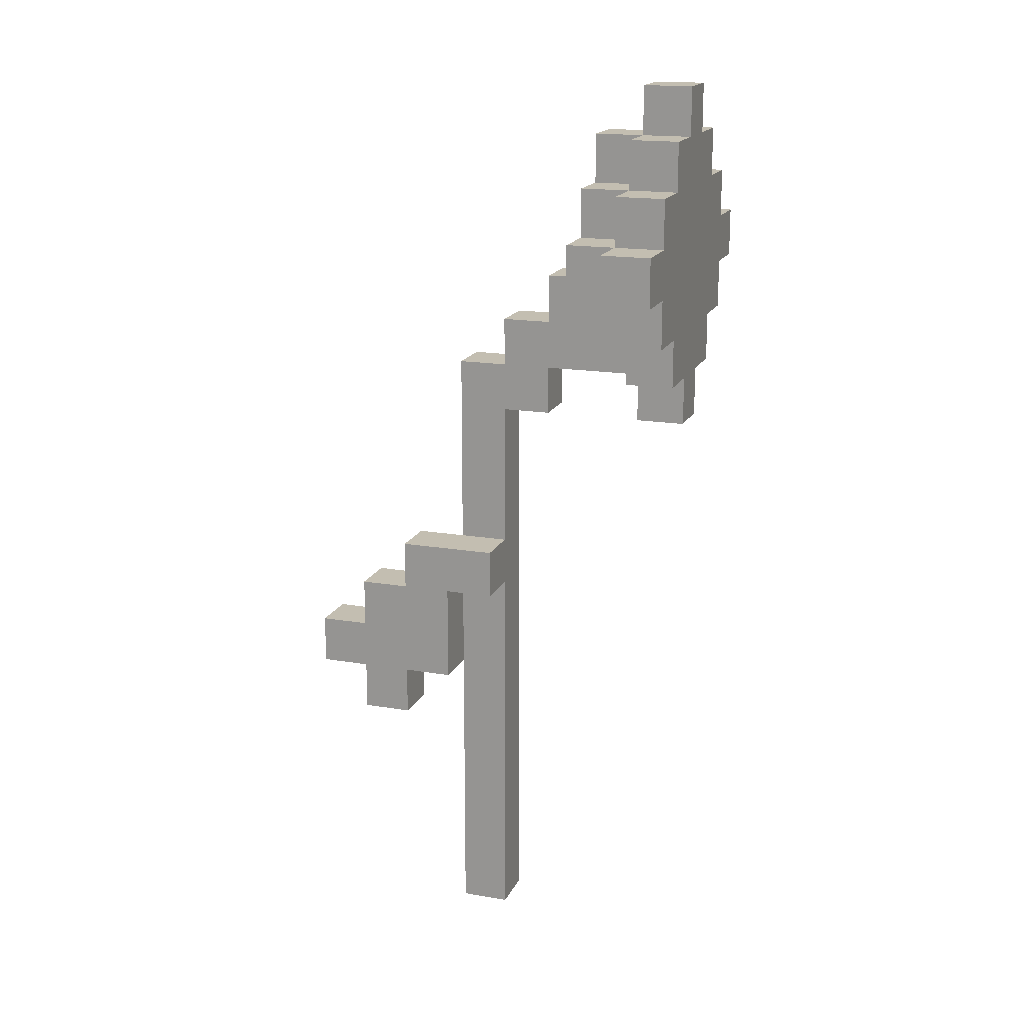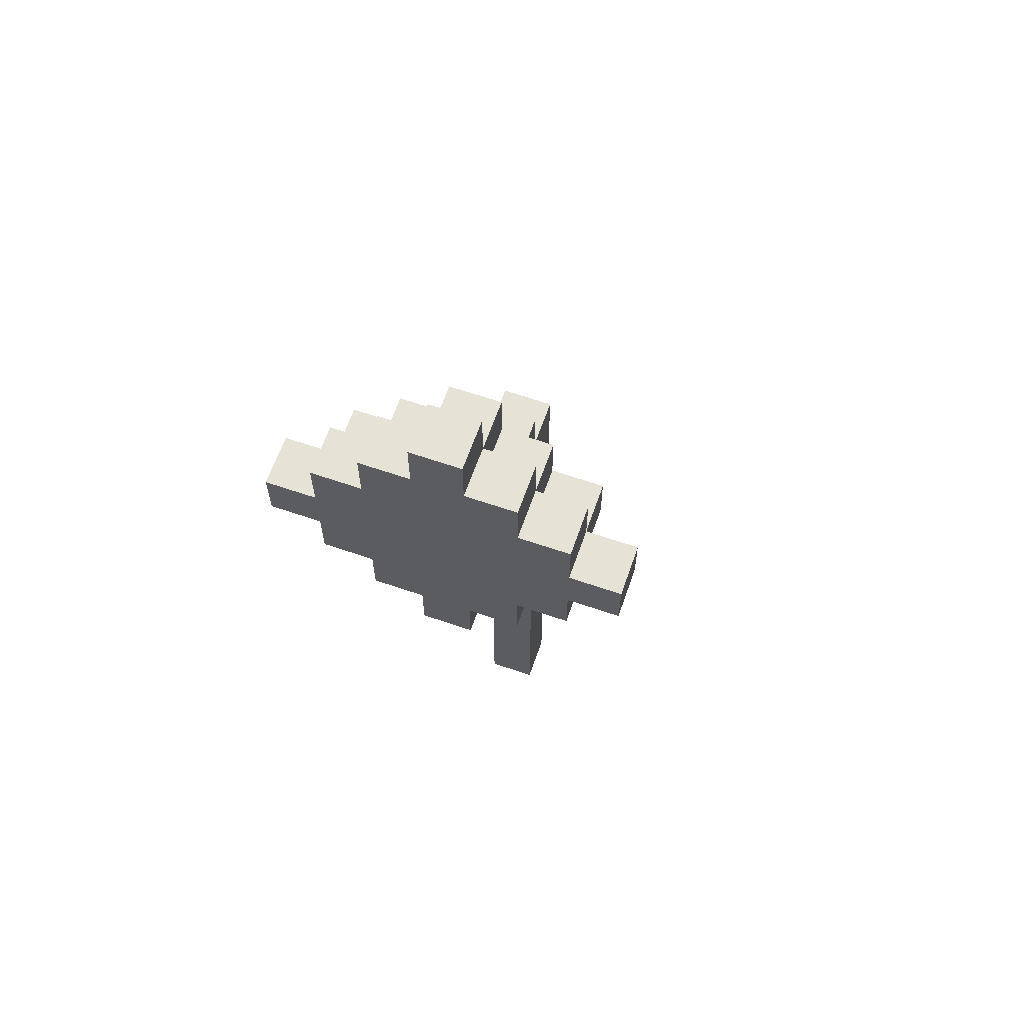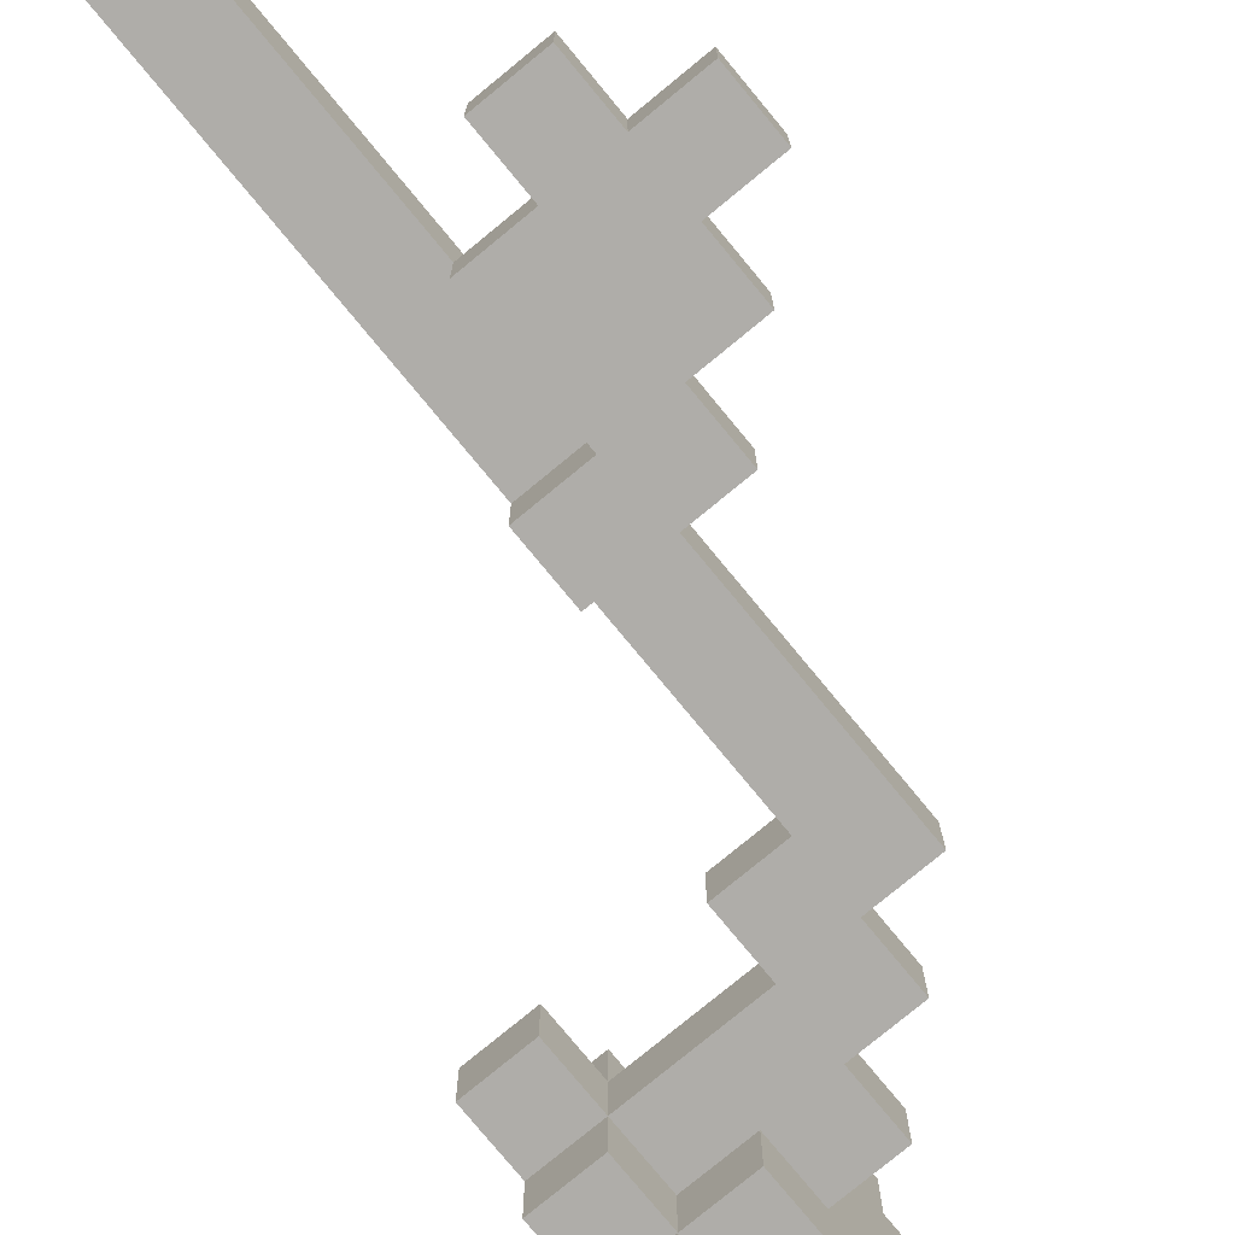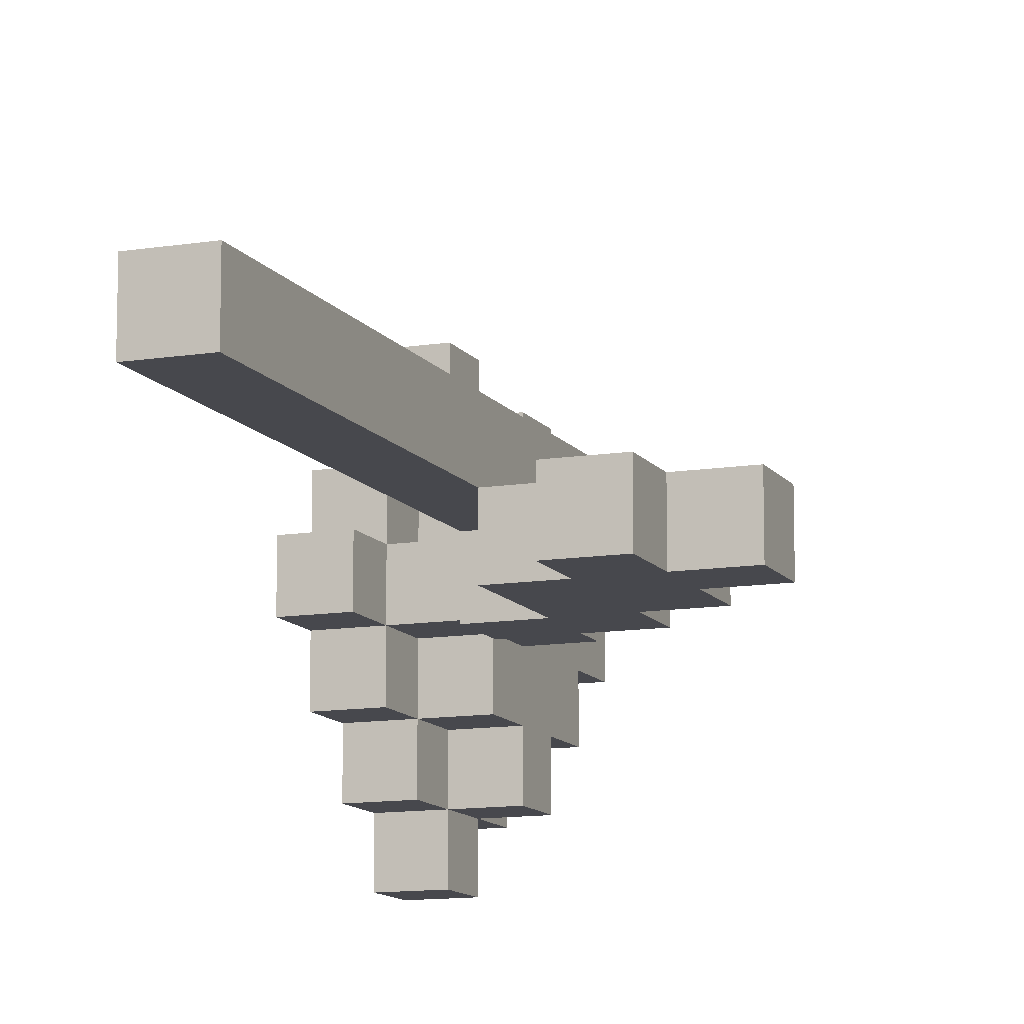
<metadata>
{"format":"obj","ext":"obj","renderer":"f3d","projection":"perspective","resolution":1024,"background":"white","views":[{"elev":17.2,"azim":-161.1,"up":"+Y"},{"elev":63.4,"azim":-70.8,"up":"+Y"},{"elev":-77.4,"azim":39.5,"up":"+Z"},{"elev":-11.7,"azim":21.3,"up":"+Z"}]}
</metadata>
<code>
o
v -0.3 1.2 -2.98e-08
v -0.3 1.2 -0.1
v -0.3 1.3 0.1
v -0.3 1.3 -2.98e-08
v -0.3 1.3 -0.1
v -0.3 1.3 -0.2
v -0.3 1.4 0.2
v -0.3 1.4 0.1
v -0.3 1.4 -2.98e-08
v -0.3 1.4 -0.1
v -0.3 1.4 -0.2
v -0.3 1.4 -0.3
v -0.3 1.5 0.3
v -0.3 1.5 0.2
v -0.3 1.5 0.1
v -0.3 1.5 -2.98e-08
v -0.3 1.5 -0.1
v -0.3 1.5 -0.2
v -0.3 1.5 -0.3
v -0.3 1.5 -0.4
v -0.3 1.6 0.3
v -0.3 1.6 0.2
v -0.3 1.6 0.1
v -0.3 1.6 -2.98e-08
v -0.3 1.6 -0.1
v -0.3 1.6 -0.2
v -0.3 1.6 -0.3
v -0.3 1.6 -0.4
v -0.3 1.7 0.2
v -0.3 1.7 0.1
v -0.3 1.7 -2.98e-08
v -0.3 1.7 -0.1
v -0.3 1.7 -0.2
v -0.3 1.7 -0.3
v -0.3 1.8 0.1
v -0.3 1.8 -2.98e-08
v -0.3 1.8 -0.1
v -0.3 1.8 -0.2
v -0.3 1.9 -2.98e-08
v -0.3 1.9 -0.1
v 2.98e-08 1.2 -2.98e-08
v 2.98e-08 1.2 -0.1
v 2.98e-08 1.3 -2.98e-08
v 2.98e-08 1.3 -0.1
v 0.1 0 -2.98e-08
v 0.1 0 -0.1
v 0.1 0.8 -0.1
v 0.1 0.8 -0.2
v 0.1 0.9 -0.1
v 0.1 0.9 -0.2
v 0.1 1.2 -2.98e-08
v 0.1 1.2 -0.1
v 0.2 0.6 -0.1
v 0.2 0.6 -0.2
v 0.2 0.8 -0.1
v 0.2 0.8 -0.2
v 0.3 0.5 -0.1
v 0.3 0.5 -0.2
v 0.3 0.6 -0.1
v 0.3 0.6 -0.2
v -0.2 1.2 -2.98e-08
v -0.2 1.2 -0.1
v -0.2 1.3 0.1
v -0.2 1.3 -2.98e-08
v -0.2 1.3 -0.1
v -0.2 1.3 -0.2
v -0.2 1.4 0.2
v -0.2 1.4 0.1
v -0.2 1.4 -2.98e-08
v -0.2 1.4 -0.1
v -0.2 1.4 -0.2
v -0.2 1.4 -0.3
v -0.2 1.5 0.3
v -0.2 1.5 0.2
v -0.2 1.5 0.1
v -0.2 1.5 -0.2
v -0.2 1.5 -0.3
v -0.2 1.5 -0.4
v -0.2 1.6 0.3
v -0.2 1.6 0.2
v -0.2 1.6 0.1
v -0.2 1.6 -0.2
v -0.2 1.6 -0.3
v -0.2 1.6 -0.4
v -0.2 1.7 0.2
v -0.2 1.7 0.1
v -0.2 1.7 -2.98e-08
v -0.2 1.7 -0.1
v -0.2 1.7 -0.2
v -0.2 1.7 -0.3
v -0.2 1.8 0.1
v -0.2 1.8 -2.98e-08
v -0.2 1.8 -0.1
v -0.2 1.8 -0.2
v -0.2 1.9 -2.98e-08
v -0.2 1.9 -0.1
v -0.1 1.4 0.1
v -0.1 1.4 -2.98e-08
v -0.1 1.4 -0.1
v -0.1 1.4 -0.2
v -0.1 1.5 0.2
v -0.1 1.5 0.1
v -0.1 1.5 -2.98e-08
v -0.1 1.5 -0.1
v -0.1 1.5 -0.2
v -0.1 1.5 -0.3
v -0.1 1.6 0.2
v -0.1 1.6 0.1
v -0.1 1.6 -2.98e-08
v -0.1 1.6 -0.1
v -0.1 1.6 -0.2
v -0.1 1.6 -0.3
v -0.1 1.7 0.1
v -0.1 1.7 -2.98e-08
v -0.1 1.7 -0.1
v -0.1 1.7 -0.2
v -0.1 1.8 -2.98e-08
v -0.1 1.8 -0.1
v 2.98e-08 1.4 -2.98e-08
v 2.98e-08 1.4 -0.1
v 2.98e-08 1.5 -2.98e-08
v 2.98e-08 1.5 -0.1
v 0.1 1.3 -2.98e-08
v 0.1 1.3 -0.1
v 0.1 1.4 -2.98e-08
v 0.1 1.4 -0.1
v 0.2 0 -2.98e-08
v 0.2 0 -0.1
v 0.2 0.6 -0.1
v 0.2 0.9 -0.1
v 0.2 1.3 -2.98e-08
v 0.2 1.3 -0.1
v 0.3 0.8 -0.1
v 0.3 0.8 -0.2
v 0.3 0.9 -0.1
v 0.3 0.9 -0.2
v 0.4 0.5 -0.1
v 0.4 0.5 -0.2
v 0.4 0.6 -0.1
v 0.4 0.6 -0.2
v 0.4 0.7 -0.1
v 0.4 0.7 -0.2
v 0.4 0.8 -0.1
v 0.4 0.8 -0.2
v 0.5 0.6 -0.1
v 0.5 0.6 -0.2
v 0.5 0.7 -0.1
v 0.5 0.7 -0.2
v -0.3 1.5 0.3
v -0.3 1.6 0.3
v -0.2 1.5 0.3
v -0.2 1.6 0.3
v -0.3 1.4 0.2
v -0.3 1.5 0.2
v -0.3 1.6 0.2
v -0.3 1.7 0.2
v -0.2 1.4 0.2
v -0.2 1.5 0.2
v -0.2 1.6 0.2
v -0.2 1.7 0.2
v -0.1 1.5 0.2
v -0.1 1.6 0.2
v -0.3 1.3 0.1
v -0.3 1.4 0.1
v -0.3 1.7 0.1
v -0.3 1.8 0.1
v -0.2 1.3 0.1
v -0.2 1.4 0.1
v -0.2 1.5 0.1
v -0.2 1.6 0.1
v -0.2 1.7 0.1
v -0.2 1.8 0.1
v -0.1 1.4 0.1
v -0.1 1.5 0.1
v -0.1 1.6 0.1
v -0.1 1.7 0.1
v -0.3 1.2 -2.98e-08
v -0.3 1.3 -2.98e-08
v -0.3 1.8 -2.98e-08
v -0.3 1.9 -2.98e-08
v -0.2 1.2 -2.98e-08
v -0.2 1.3 -2.98e-08
v -0.2 1.4 -2.98e-08
v -0.2 1.7 -2.98e-08
v -0.2 1.8 -2.98e-08
v -0.2 1.9 -2.98e-08
v -0.1 1.3 -2.98e-08
v -0.1 1.4 -2.98e-08
v -0.1 1.5 -2.98e-08
v -0.1 1.7 -2.98e-08
v -0.1 1.8 -2.98e-08
v 2.98e-08 1.2 -2.98e-08
v 2.98e-08 1.3 -2.98e-08
v 2.98e-08 1.4 -2.98e-08
v 2.98e-08 1.5 -2.98e-08
v 0.1 0 -2.98e-08
v 0.1 1.2 -2.98e-08
v 0.1 1.3 -2.98e-08
v 0.1 1.4 -2.98e-08
v 0.2 0 -2.98e-08
v 0.2 1.3 -2.98e-08
v 0.2 0.6 -0.1
v 0.2 0.9 -0.1
v 0.3 0.5 -0.1
v 0.3 0.6 -0.1
v 0.3 0.8 -0.1
v 0.3 0.9 -0.1
v 0.4 0.5 -0.1
v 0.4 0.6 -0.1
v 0.4 0.7 -0.1
v 0.4 0.8 -0.1
v 0.5 0.6 -0.1
v 0.5 0.7 -0.1
v -0.3 1.2 -0.1
v -0.3 1.3 -0.1
v -0.3 1.8 -0.1
v -0.3 1.9 -0.1
v -0.2 1.2 -0.1
v -0.2 1.3 -0.1
v -0.2 1.4 -0.1
v -0.2 1.7 -0.1
v -0.2 1.8 -0.1
v -0.2 1.9 -0.1
v -0.1 1.3 -0.1
v -0.1 1.4 -0.1
v -0.1 1.5 -0.1
v -0.1 1.7 -0.1
v -0.1 1.8 -0.1
v 2.98e-08 1.2 -0.1
v 2.98e-08 1.3 -0.1
v 2.98e-08 1.4 -0.1
v 2.98e-08 1.5 -0.1
v 0.1 0 -0.1
v 0.1 0.8 -0.1
v 0.1 0.9 -0.1
v 0.1 1.2 -0.1
v 0.1 1.3 -0.1
v 0.1 1.4 -0.1
v 0.2 0 -0.1
v 0.2 0.6 -0.1
v 0.2 0.8 -0.1
v 0.2 0.9 -0.1
v 0.2 1.3 -0.1
v -0.3 1.3 -0.2
v -0.3 1.4 -0.2
v -0.3 1.7 -0.2
v -0.3 1.8 -0.2
v -0.2 1.3 -0.2
v -0.2 1.4 -0.2
v -0.2 1.5 -0.2
v -0.2 1.6 -0.2
v -0.2 1.7 -0.2
v -0.2 1.8 -0.2
v -0.1 1.4 -0.2
v -0.1 1.5 -0.2
v -0.1 1.6 -0.2
v -0.1 1.7 -0.2
v 0.1 0.8 -0.2
v 0.1 0.9 -0.2
v 0.2 0.6 -0.2
v 0.2 0.8 -0.2
v 0.3 0.5 -0.2
v 0.3 0.6 -0.2
v 0.3 0.8 -0.2
v 0.3 0.9 -0.2
v 0.4 0.5 -0.2
v 0.4 0.6 -0.2
v 0.4 0.7 -0.2
v 0.4 0.8 -0.2
v 0.5 0.6 -0.2
v 0.5 0.7 -0.2
v -0.3 1.4 -0.3
v -0.3 1.5 -0.3
v -0.3 1.6 -0.3
v -0.3 1.7 -0.3
v -0.2 1.4 -0.3
v -0.2 1.5 -0.3
v -0.2 1.6 -0.3
v -0.2 1.7 -0.3
v -0.1 1.5 -0.3
v -0.1 1.6 -0.3
v -0.3 1.5 -0.4
v -0.3 1.6 -0.4
v -0.2 1.5 -0.4
v -0.2 1.6 -0.4
v 0.1 0 -2.98e-08
v 0.2 0 -2.98e-08
v 0.1 0 -0.1
v 0.2 0 -0.1
v 0.3 0.5 -0.1
v 0.4 0.5 -0.1
v 0.3 0.5 -0.2
v 0.4 0.5 -0.2
v 0.2 0.6 -0.1
v 0.3 0.6 -0.1
v 0.4 0.6 -0.1
v 0.5 0.6 -0.1
v 0.2 0.6 -0.2
v 0.3 0.6 -0.2
v 0.4 0.6 -0.2
v 0.5 0.6 -0.2
v 0.1 0.8 -0.1
v 0.2 0.8 -0.1
v 0.1 0.8 -0.2
v 0.2 0.8 -0.2
v -0.3 1.2 -2.98e-08
v -0.2 1.2 -2.98e-08
v 2.98e-08 1.2 -2.98e-08
v 0.1 1.2 -2.98e-08
v -0.3 1.2 -0.1
v -0.2 1.2 -0.1
v 2.98e-08 1.2 -0.1
v 0.1 1.2 -0.1
v -0.3 1.3 0.1
v -0.2 1.3 0.1
v -0.3 1.3 -2.98e-08
v -0.2 1.3 -2.98e-08
v -0.1 1.3 -2.98e-08
v 2.98e-08 1.3 -2.98e-08
v -0.3 1.3 -0.1
v -0.2 1.3 -0.1
v -0.1 1.3 -0.1
v 2.98e-08 1.3 -0.1
v -0.3 1.3 -0.2
v -0.2 1.3 -0.2
v -0.3 1.4 0.2
v -0.2 1.4 0.2
v -0.3 1.4 0.1
v -0.2 1.4 0.1
v -0.1 1.4 0.1
v -0.2 1.4 -2.98e-08
v -0.1 1.4 -2.98e-08
v -0.2 1.4 -0.1
v -0.1 1.4 -0.1
v -0.3 1.4 -0.2
v -0.2 1.4 -0.2
v -0.1 1.4 -0.2
v -0.3 1.4 -0.3
v -0.2 1.4 -0.3
v -0.3 1.5 0.3
v -0.2 1.5 0.3
v -0.3 1.5 0.2
v -0.2 1.5 0.2
v -0.1 1.5 0.2
v -0.2 1.5 0.1
v -0.1 1.5 0.1
v -0.2 1.5 -0.2
v -0.1 1.5 -0.2
v -0.3 1.5 -0.3
v -0.2 1.5 -0.3
v -0.1 1.5 -0.3
v -0.3 1.5 -0.4
v -0.2 1.5 -0.4
v 0.4 0.7 -0.1
v 0.5 0.7 -0.1
v 0.4 0.7 -0.2
v 0.5 0.7 -0.2
v 0.3 0.8 -0.1
v 0.4 0.8 -0.1
v 0.3 0.8 -0.2
v 0.4 0.8 -0.2
v 0.1 0.9 -0.1
v 0.2 0.9 -0.1
v 0.3 0.9 -0.1
v 0.1 0.9 -0.2
v 0.3 0.9 -0.2
v 0.1 1.3 -2.98e-08
v 0.2 1.3 -2.98e-08
v 0.1 1.3 -0.1
v 0.2 1.3 -0.1
v 2.98e-08 1.4 -2.98e-08
v 0.1 1.4 -2.98e-08
v 2.98e-08 1.4 -0.1
v 0.1 1.4 -0.1
v -0.1 1.5 -2.98e-08
v 2.98e-08 1.5 -2.98e-08
v -0.1 1.5 -0.1
v 2.98e-08 1.5 -0.1
v -0.3 1.6 0.3
v -0.2 1.6 0.3
v -0.3 1.6 0.2
v -0.2 1.6 0.2
v -0.1 1.6 0.2
v -0.2 1.6 0.1
v -0.1 1.6 0.1
v -0.2 1.6 -0.2
v -0.1 1.6 -0.2
v -0.3 1.6 -0.3
v -0.2 1.6 -0.3
v -0.1 1.6 -0.3
v -0.3 1.6 -0.4
v -0.2 1.6 -0.4
v -0.3 1.7 0.2
v -0.2 1.7 0.2
v -0.3 1.7 0.1
v -0.2 1.7 0.1
v -0.1 1.7 0.1
v -0.2 1.7 -2.98e-08
v -0.1 1.7 -2.98e-08
v -0.2 1.7 -0.1
v -0.1 1.7 -0.1
v -0.3 1.7 -0.2
v -0.2 1.7 -0.2
v -0.1 1.7 -0.2
v -0.3 1.7 -0.3
v -0.2 1.7 -0.3
v -0.3 1.8 0.1
v -0.2 1.8 0.1
v -0.3 1.8 -2.98e-08
v -0.2 1.8 -2.98e-08
v -0.1 1.8 -2.98e-08
v -0.3 1.8 -0.1
v -0.2 1.8 -0.1
v -0.1 1.8 -0.1
v -0.3 1.8 -0.2
v -0.2 1.8 -0.2
v -0.3 1.9 -2.98e-08
v -0.2 1.9 -2.98e-08
v -0.3 1.9 -0.1
v -0.2 1.9 -0.1
f 4 2 1
f 5 2 4
f 8 4 3
f 9 5 4
f 9 4 8
f 10 6 5
f 10 5 9
f 11 6 10
f 14 8 7
f 15 9 8
f 15 8 14
f 16 10 9
f 16 9 15
f 17 11 10
f 17 10 16
f 18 12 11
f 18 11 17
f 19 12 18
f 21 14 13
f 22 15 14
f 22 14 21
f 23 17 16
f 23 15 22
f 23 16 15
f 23 18 17
f 24 18 23
f 25 18 24
f 26 19 18
f 26 18 25
f 27 20 19
f 27 19 26
f 28 20 27
f 29 23 22
f 30 24 23
f 30 23 29
f 31 25 24
f 31 24 30
f 32 26 25
f 32 25 31
f 33 27 26
f 33 26 32
f 34 27 33
f 35 31 30
f 36 32 31
f 36 31 35
f 37 33 32
f 37 32 36
f 38 33 37
f 39 37 36
f 40 37 39
f 43 42 41
f 44 42 43
f 47 46 45
f 49 47 45
f 49 48 47
f 50 48 49
f 51 49 45
f 52 49 51
f 55 54 53
f 56 54 55
f 59 58 57
f 60 58 59
f 61 62 64
f 64 62 65
f 63 64 68
f 68 64 69
f 65 66 70
f 70 66 71
f 67 68 74
f 74 68 75
f 71 72 76
f 76 72 77
f 73 74 79
f 79 74 80
f 77 78 83
f 83 78 84
f 80 81 85
f 85 81 86
f 82 83 89
f 89 83 90
f 86 87 91
f 91 87 92
f 88 89 93
f 93 89 94
f 92 93 95
f 95 93 96
f 97 98 102
f 102 98 103
f 99 100 104
f 104 100 105
f 102 103 107
f 101 102 107
f 107 103 108
f 103 104 109
f 108 103 109
f 105 106 110
f 109 104 110
f 104 105 110
f 110 106 111
f 111 106 112
f 108 109 113
f 110 111 113
f 109 110 113
f 113 111 114
f 114 111 115
f 115 111 116
f 114 115 117
f 117 115 118
f 119 120 121
f 121 120 122
f 123 124 125
f 125 124 126
f 127 128 129
f 127 129 130
f 127 130 131
f 131 130 132
f 133 134 135
f 135 134 136
f 137 138 139
f 139 138 140
f 141 142 143
f 143 142 144
f 145 146 147
f 147 146 148
f 151 150 149
f 152 150 151
f 157 154 153
f 158 154 157
f 159 156 155
f 160 156 159
f 161 159 158
f 162 159 161
f 167 164 163
f 168 164 167
f 171 166 165
f 172 166 171
f 173 169 168
f 174 169 173
f 175 171 170
f 176 171 175
f 181 178 177
f 182 178 181
f 185 180 179
f 186 180 185
f 187 183 182
f 188 183 187
f 190 185 184
f 191 185 190
f 193 189 188
f 193 188 187
f 194 189 193
f 195 189 194
f 197 193 192
f 197 194 193
f 198 194 197
f 199 194 198
f 200 197 196
f 200 198 197
f 201 198 200
f 205 203 202
f 206 203 205
f 207 203 206
f 208 205 204
f 208 206 205
f 209 206 208
f 210 206 209
f 211 206 210
f 212 210 209
f 213 210 212
f 214 215 218
f 218 215 219
f 216 217 222
f 222 217 223
f 219 220 224
f 224 220 225
f 221 222 227
f 227 222 228
f 225 226 230
f 224 225 230
f 230 226 231
f 231 226 232
f 229 230 236
f 230 231 236
f 236 231 237
f 237 231 238
f 233 234 239
f 239 234 240
f 240 234 241
f 235 236 242
f 236 237 242
f 242 237 243
f 244 245 248
f 248 245 249
f 246 247 252
f 252 247 253
f 249 250 254
f 254 250 255
f 251 252 256
f 256 252 257
f 258 259 261
f 260 261 263
f 261 259 264
f 263 261 264
f 264 259 265
f 262 263 266
f 263 264 266
f 266 264 267
f 267 264 268
f 268 264 269
f 267 268 270
f 270 268 271
f 272 273 276
f 276 273 277
f 274 275 278
f 278 275 279
f 277 278 280
f 280 278 281
f 282 283 284
f 284 283 285
f 288 287 286
f 289 287 288
f 292 291 290
f 293 291 292
f 298 295 294
f 299 295 298
f 300 297 296
f 301 297 300
f 304 303 302
f 305 303 304
f 310 307 306
f 311 307 310
f 312 309 308
f 313 309 312
f 316 315 314
f 317 315 316
f 321 318 317
f 322 319 318
f 322 318 321
f 323 319 322
f 324 321 320
f 325 321 324
f 328 327 326
f 329 327 328
f 331 330 329
f 332 330 331
f 336 334 333
f 337 334 336
f 338 336 335
f 339 336 338
f 342 341 340
f 343 341 342
f 345 344 343
f 346 344 345
f 350 348 347
f 351 348 350
f 352 350 349
f 353 350 352
f 354 355 356
f 356 355 357
f 358 359 360
f 360 359 361
f 362 363 365
f 363 364 365
f 365 364 366
f 367 368 369
f 369 368 370
f 371 372 373
f 373 372 374
f 375 376 377
f 377 376 378
f 379 380 381
f 381 380 382
f 382 383 384
f 384 383 385
f 386 387 389
f 389 387 390
f 388 389 391
f 391 389 392
f 393 394 395
f 395 394 396
f 396 397 398
f 398 397 399
f 400 401 403
f 403 401 404
f 402 403 405
f 405 403 406
f 407 408 409
f 409 408 410
f 410 411 413
f 413 411 414
f 412 413 415
f 415 413 416
f 417 418 419
f 419 418 420

</code>
